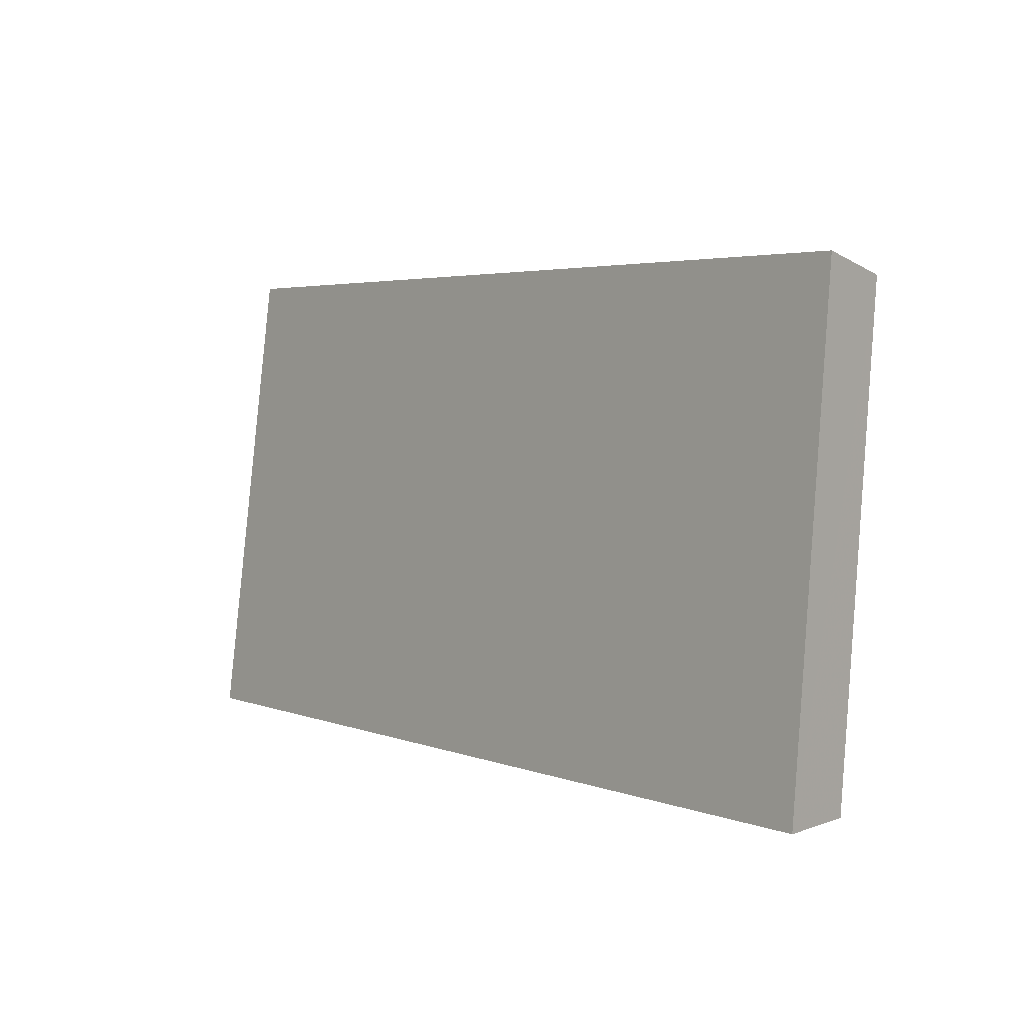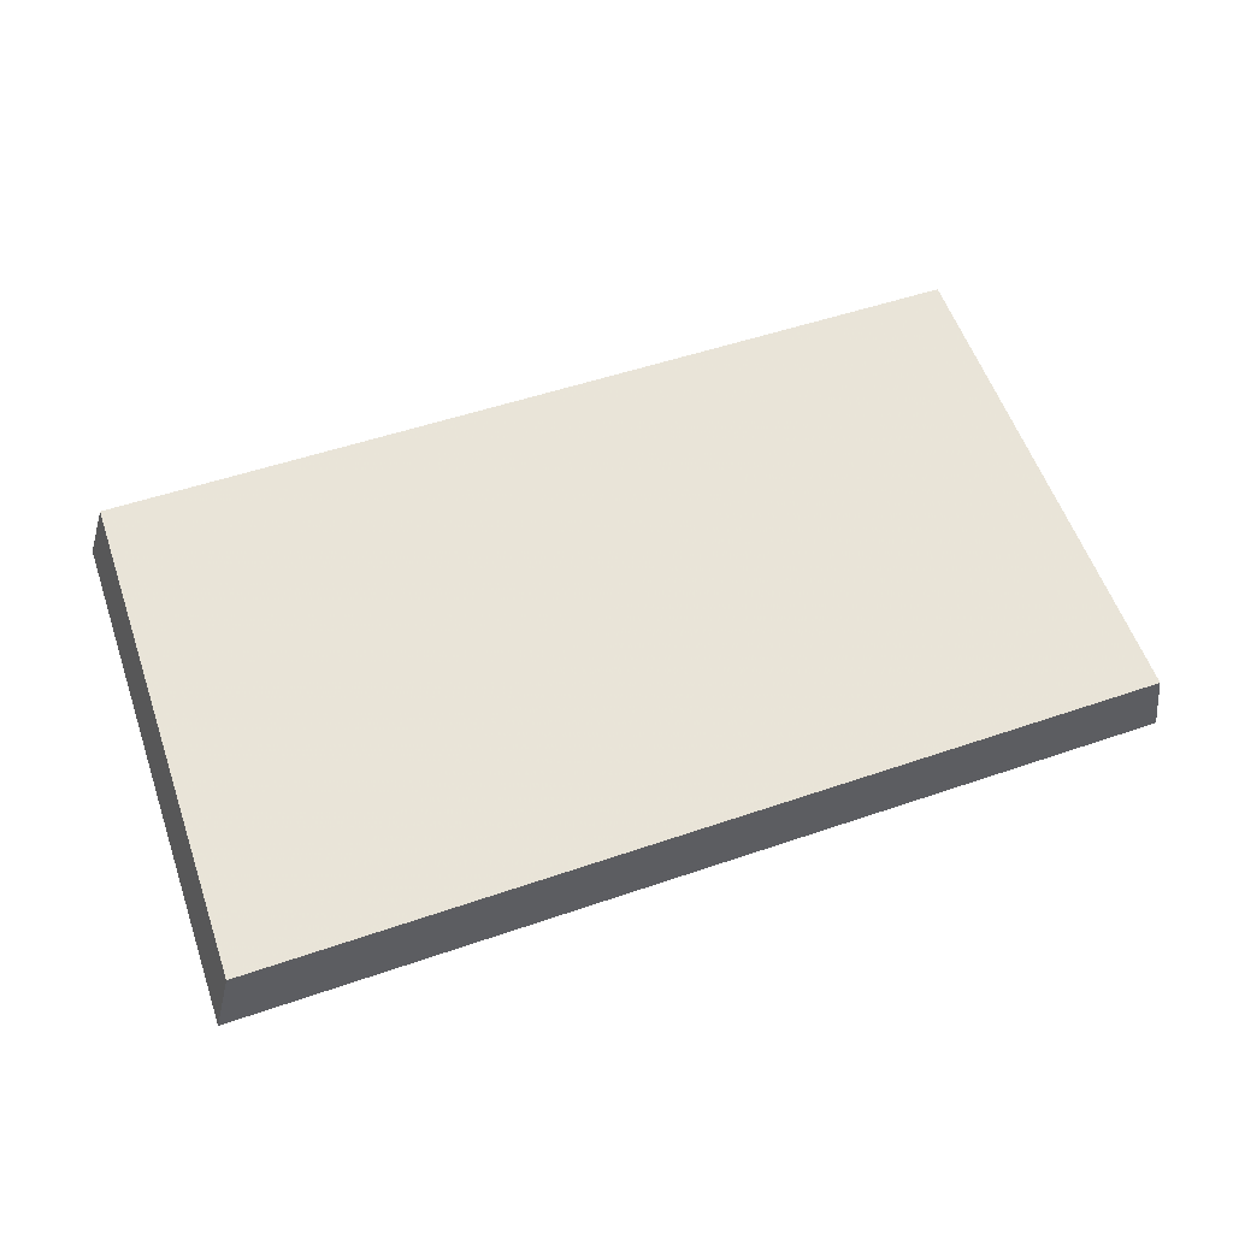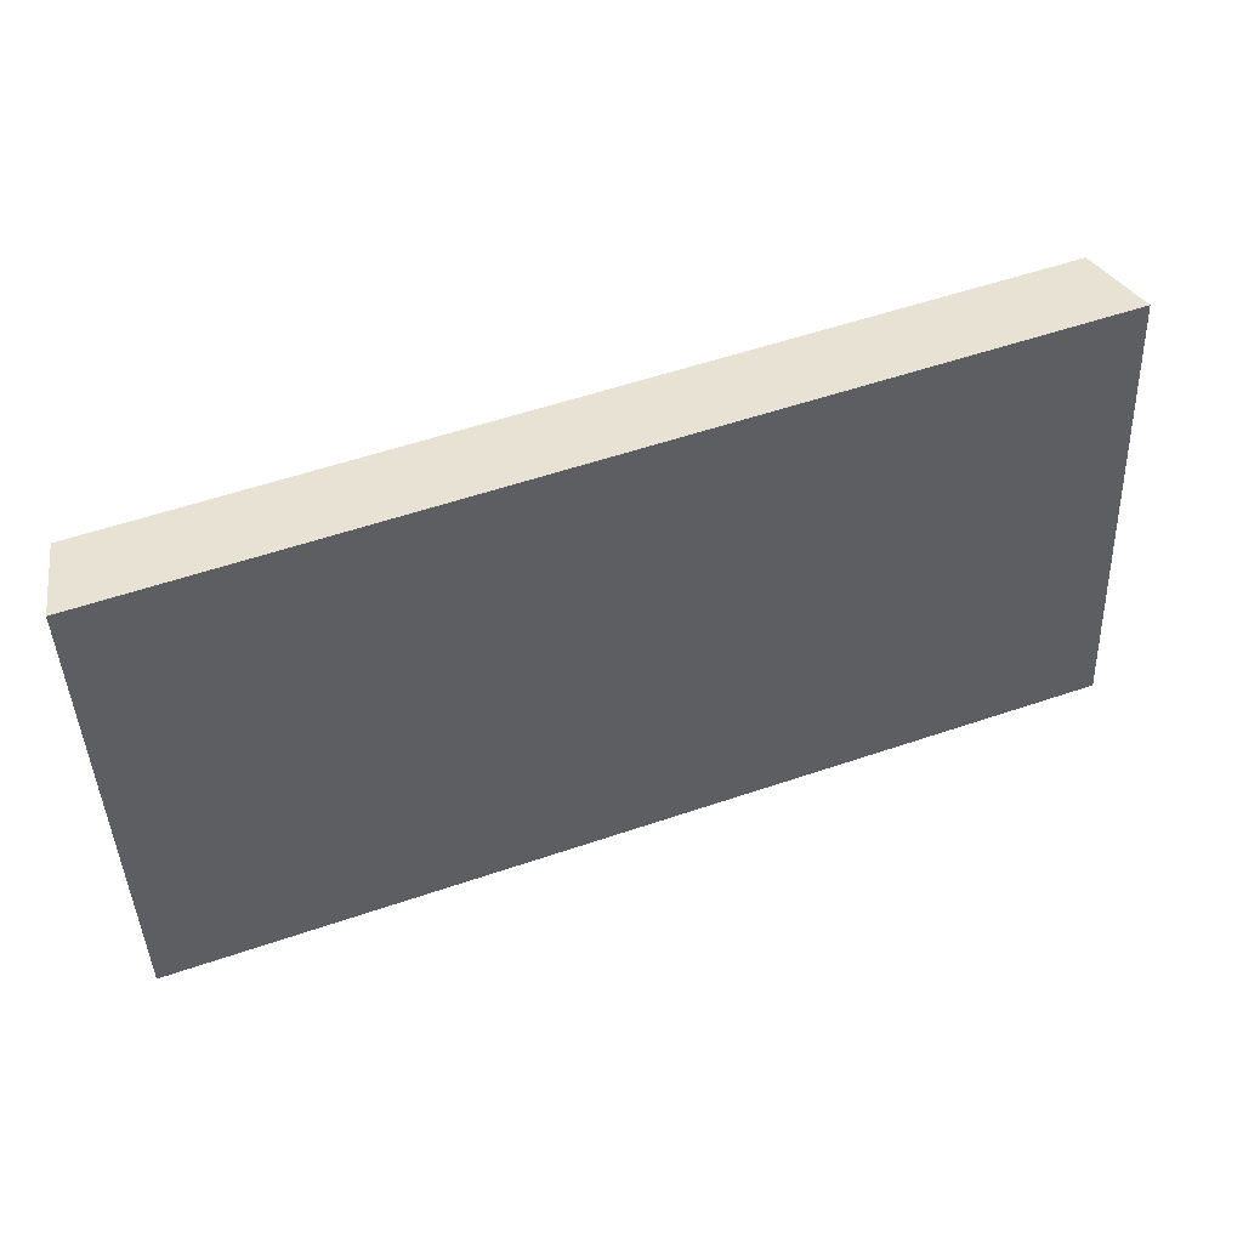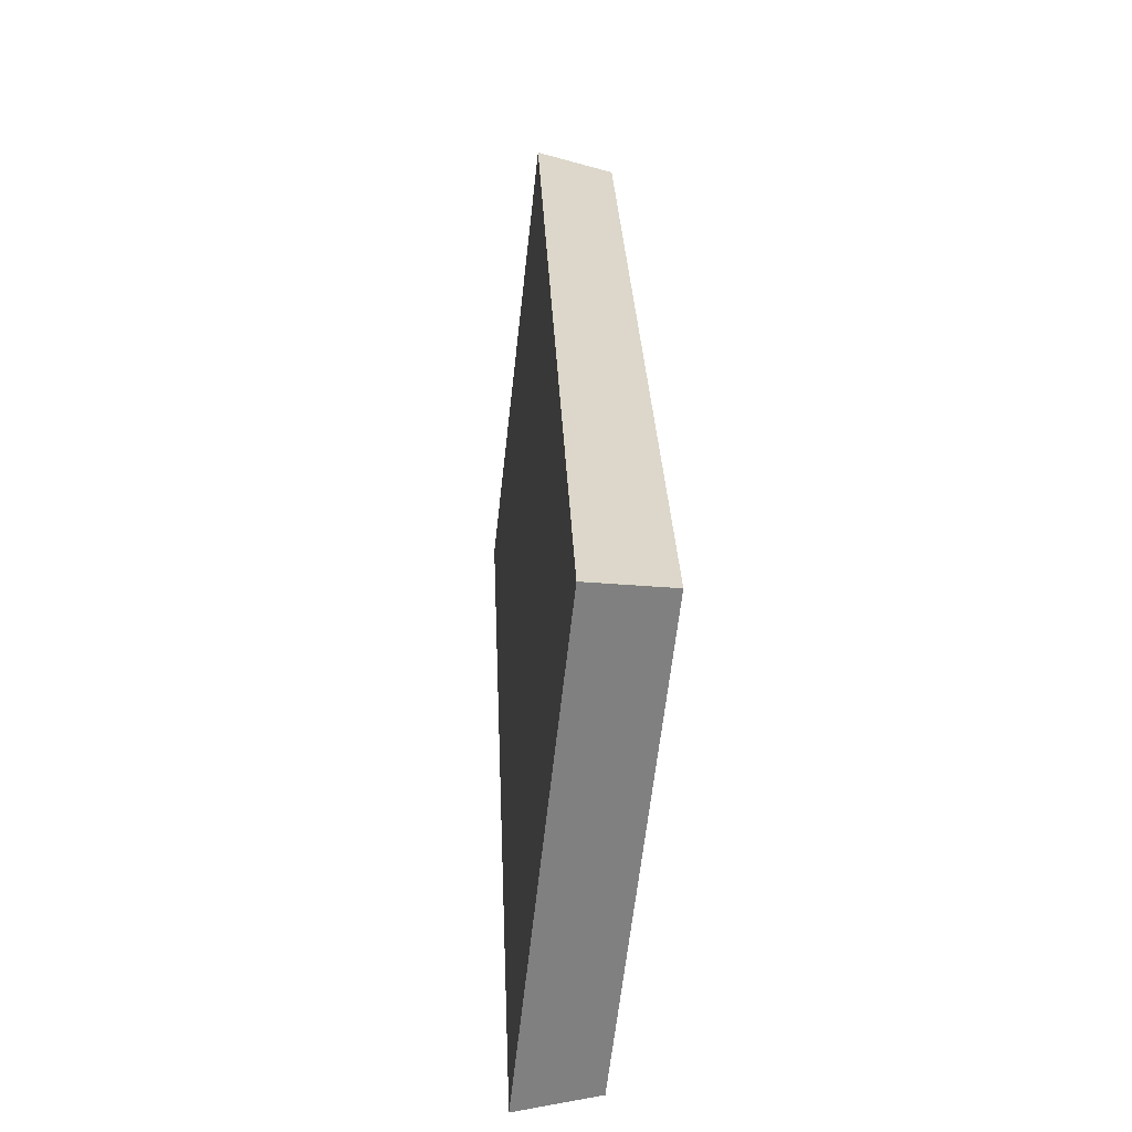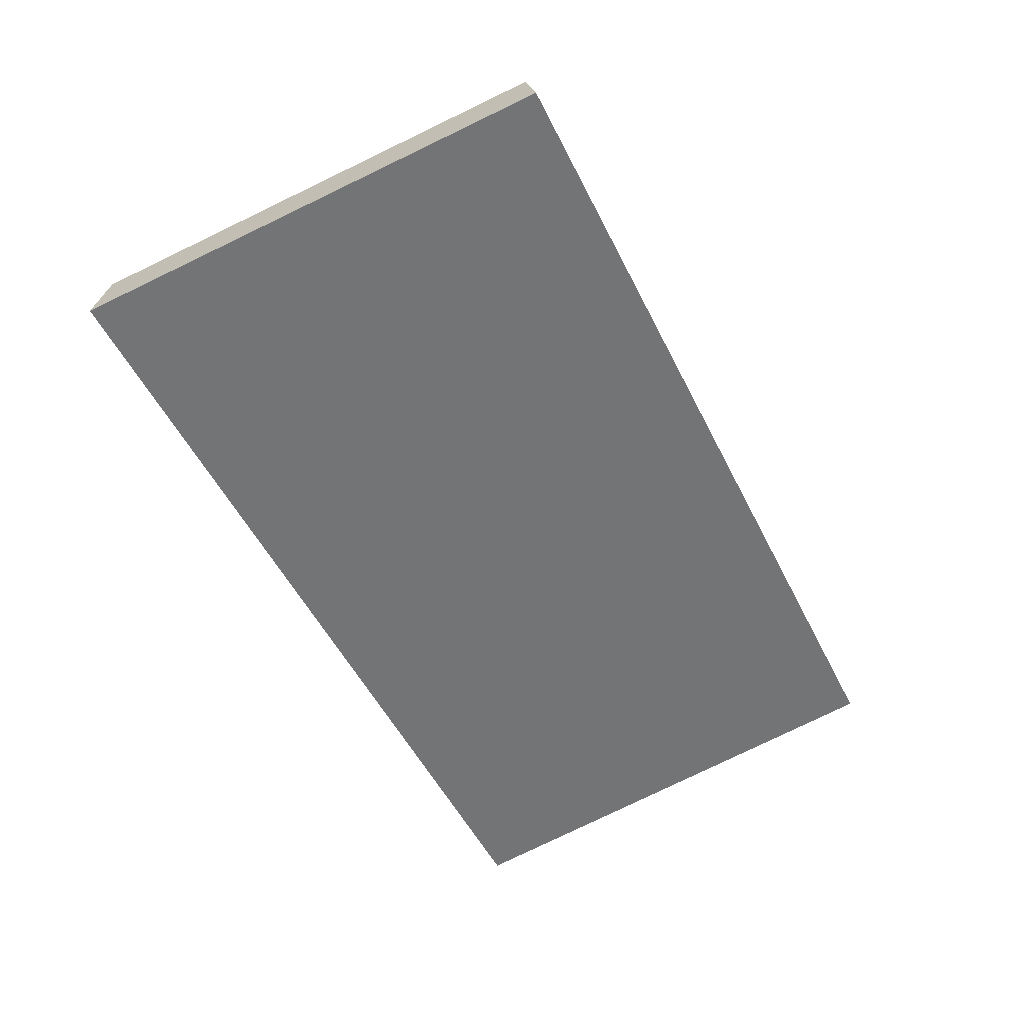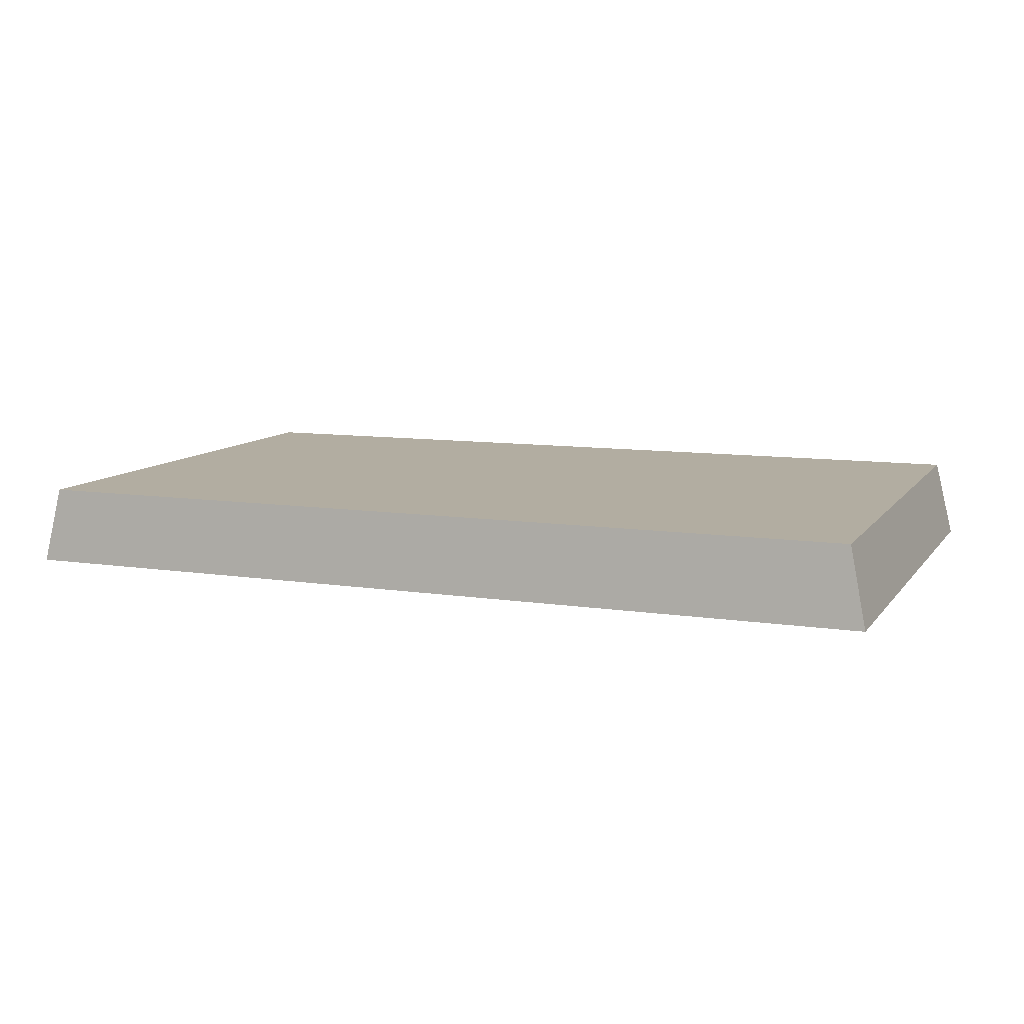
<metadata>
{"format":"obj","ext":"obj","renderer":"f3d","projection":"perspective","resolution":1024,"background":"white","views":[{"elev":3.8,"azim":-127.0,"up":"+Y"},{"elev":56.0,"azim":-20.6,"up":"+Z"},{"elev":55.9,"azim":162.2,"up":"+Y"},{"elev":30.1,"azim":-90.5,"up":"+Y"},{"elev":-54.6,"azim":116.1,"up":"+Z"},{"elev":4.1,"azim":23.6,"up":"+Z"}]}
</metadata>
<code>
v 2.111 0.08338 2.65
v 2.132 0.08338 2.65
v 2.131 0.0946 2.651
v 2.111 0.0946 2.652
v 2.132 0.09501 2.649
v 2.131 0.0946 2.651
v 2.132 0.08338 2.65
v 2.132 0.08338 2.648
v 2.111 0.09501 2.65
v 2.111 0.0946 2.652
v 2.131 0.0946 2.651
v 2.132 0.09501 2.649
v 2.132 0.08338 2.648
v 2.132 0.08338 2.65
v 2.111 0.08338 2.65
v 2.11 0.08338 2.649
v 2.11 0.08338 2.649
v 2.111 0.08338 2.65
v 2.111 0.0946 2.652
v 2.111 0.09501 2.65
v 2.111 0.09501 2.65
v 2.132 0.09501 2.649
v 2.132 0.08338 2.648
v 2.11 0.08338 2.649
f 1 2 3
f 1 3 4
f 5 6 7
f 5 7 8
f 9 10 11
f 9 11 12
f 13 14 15
f 13 15 16
f 17 18 19
f 17 19 20
f 21 22 23
f 21 23 24

</code>
